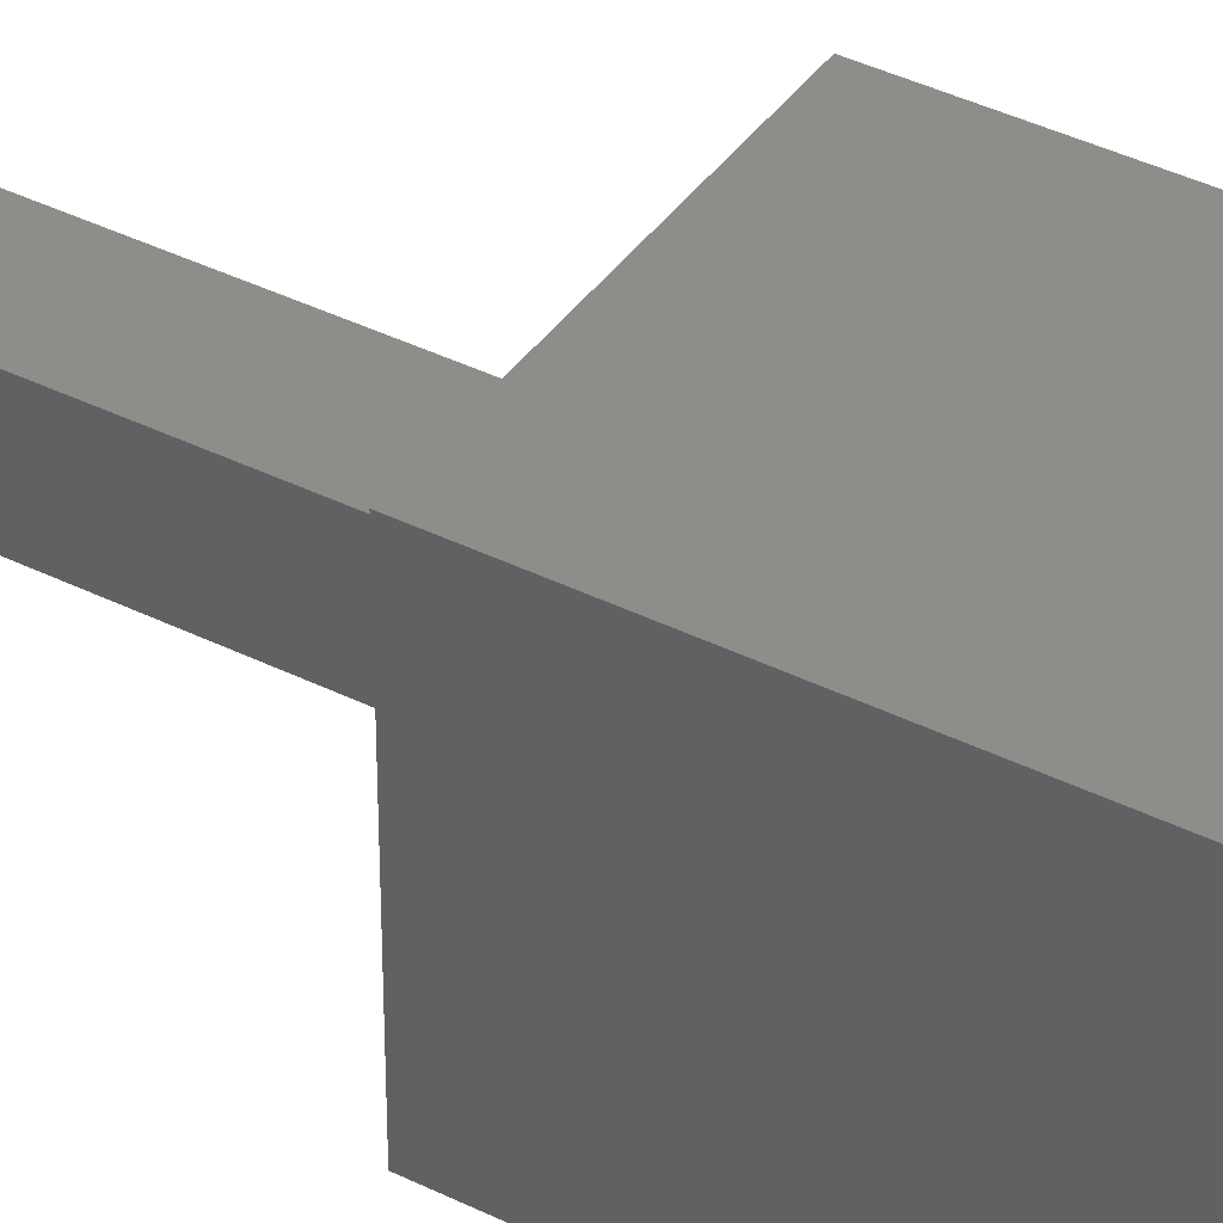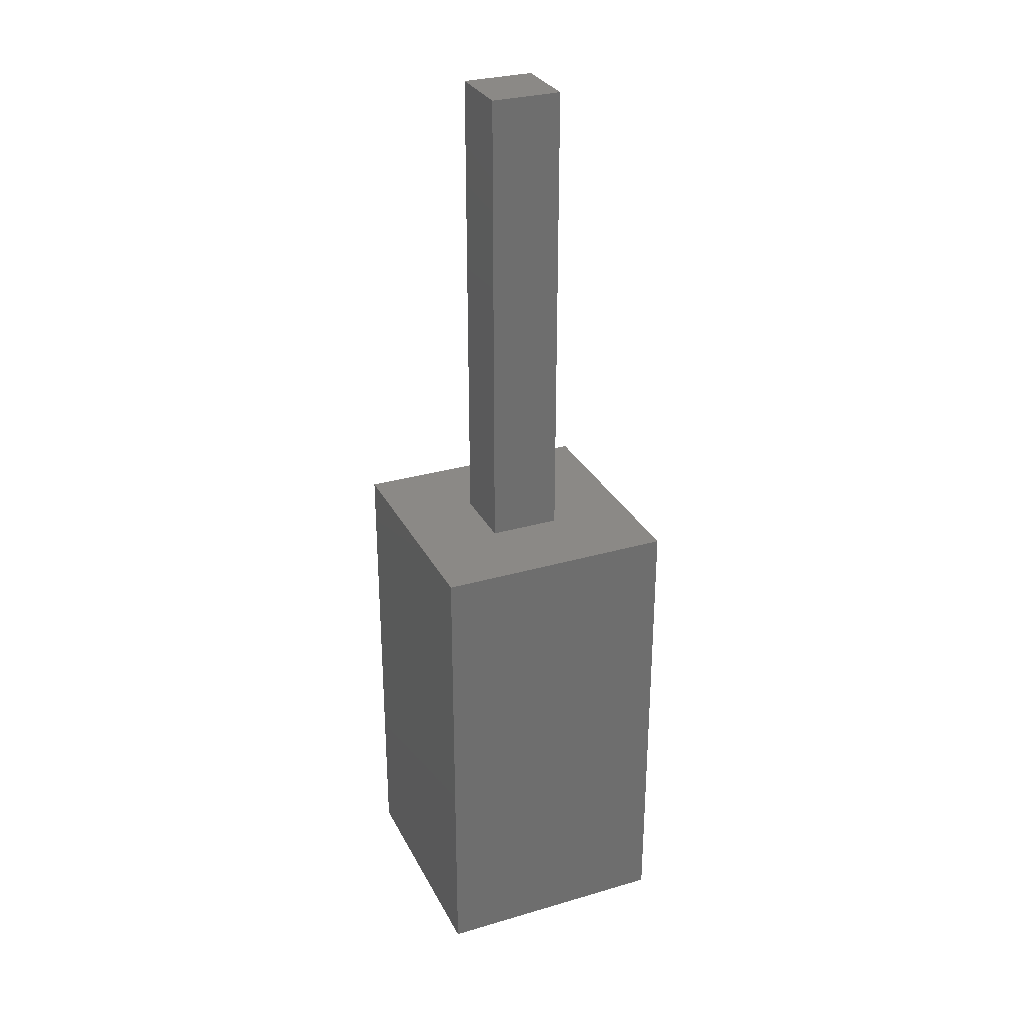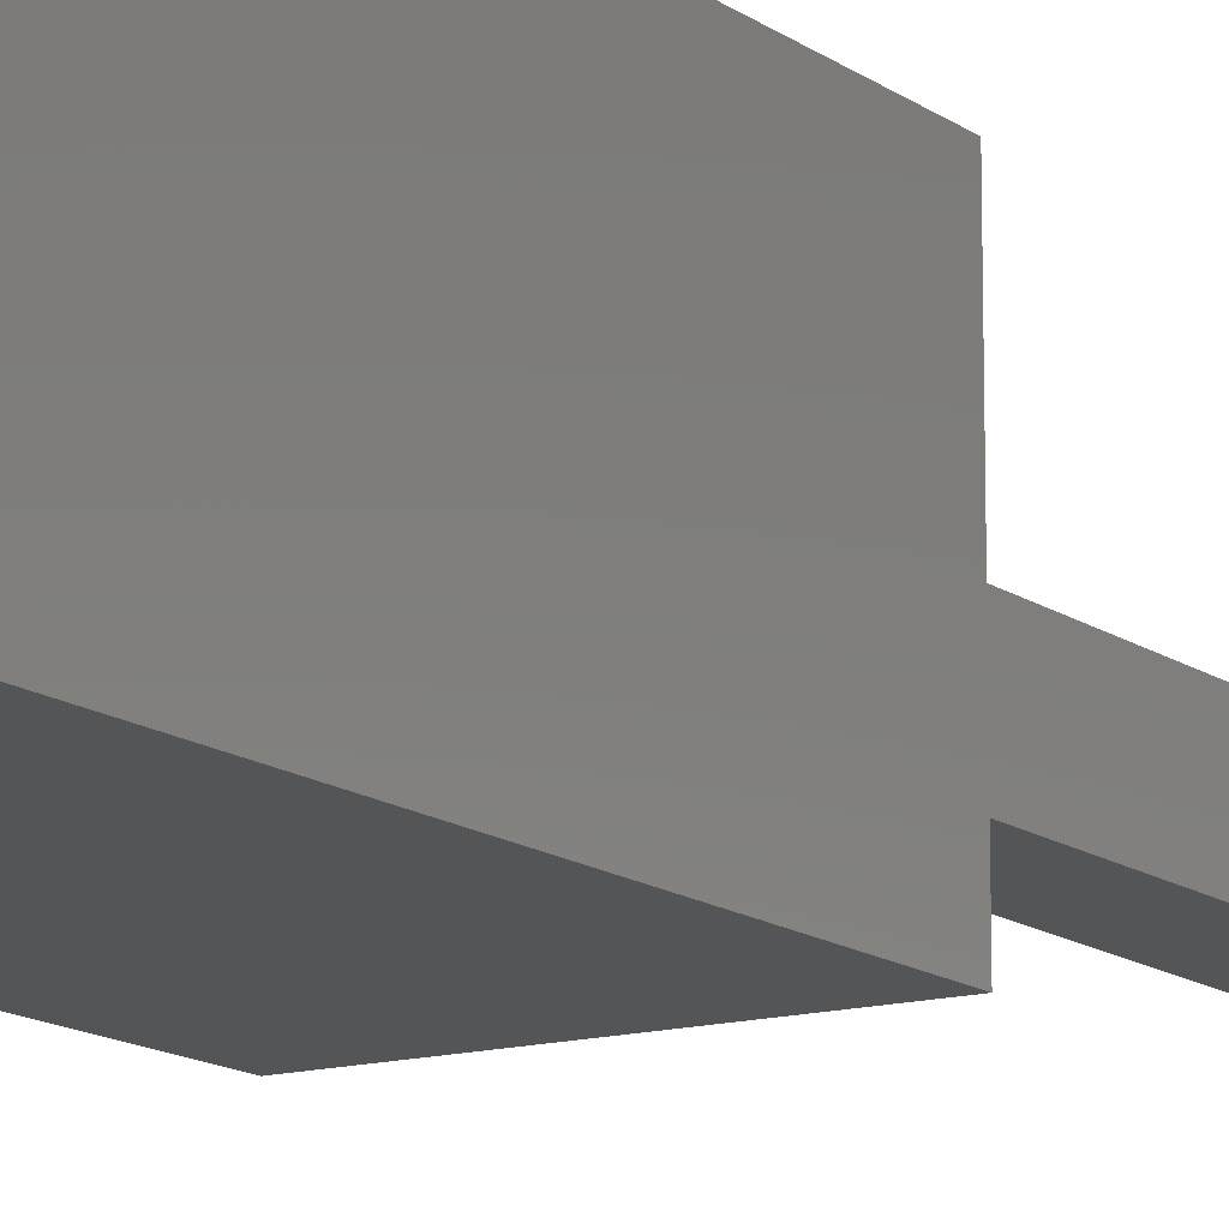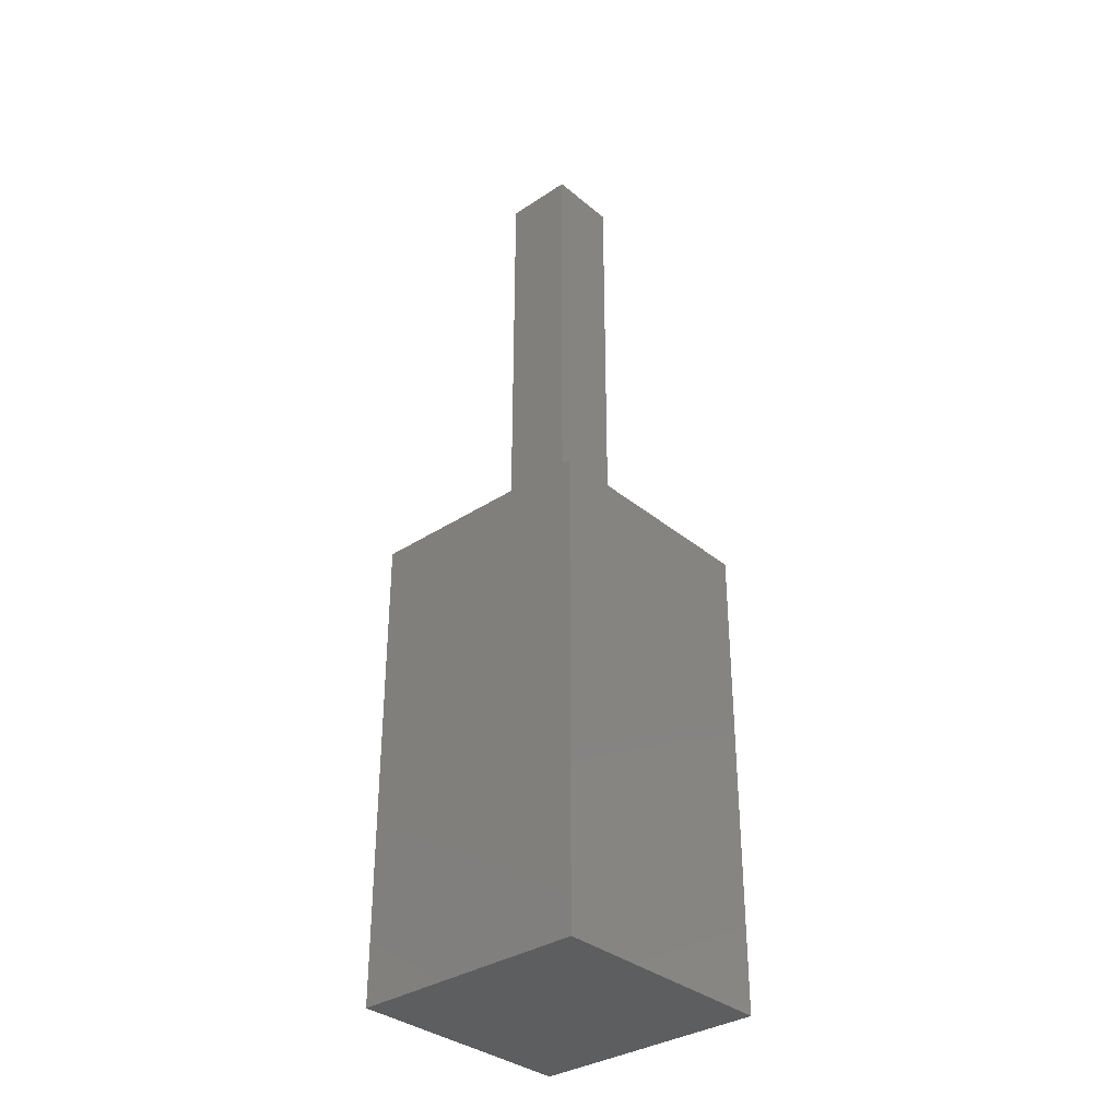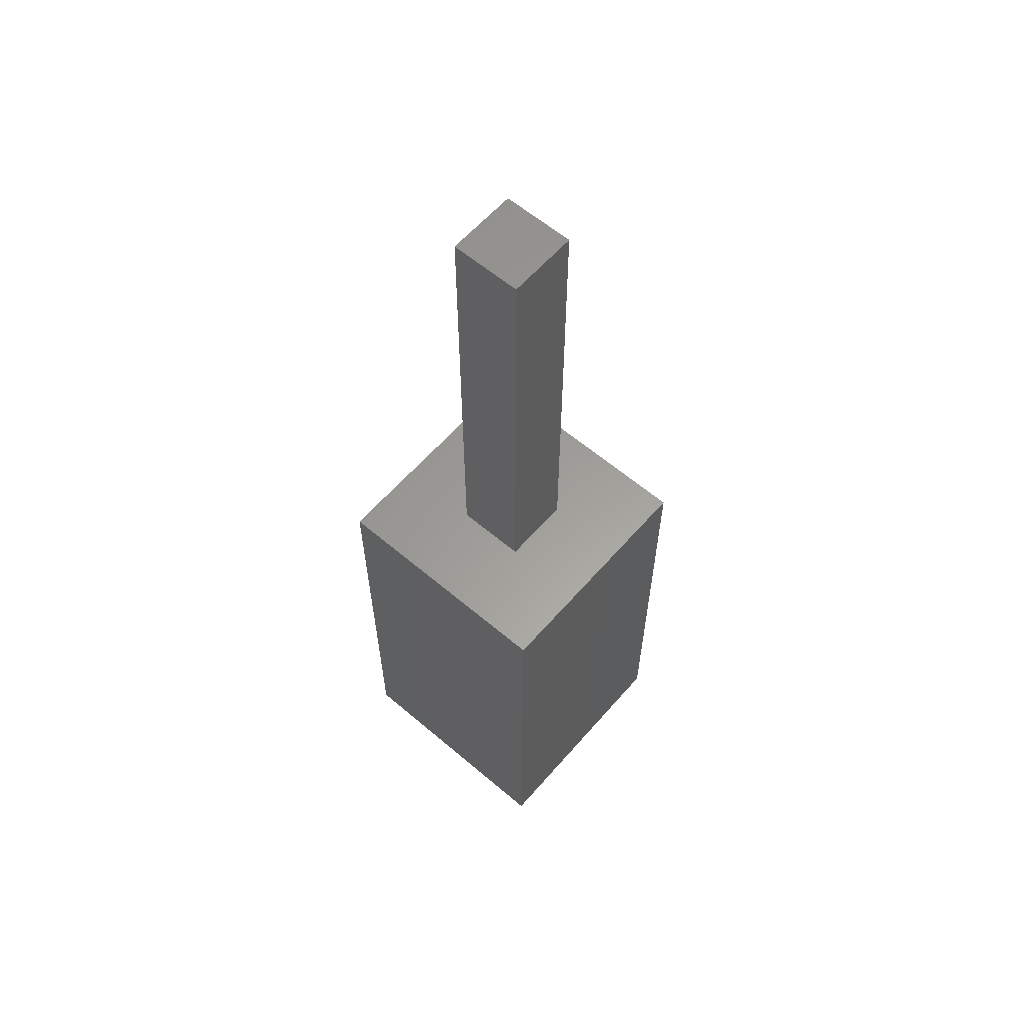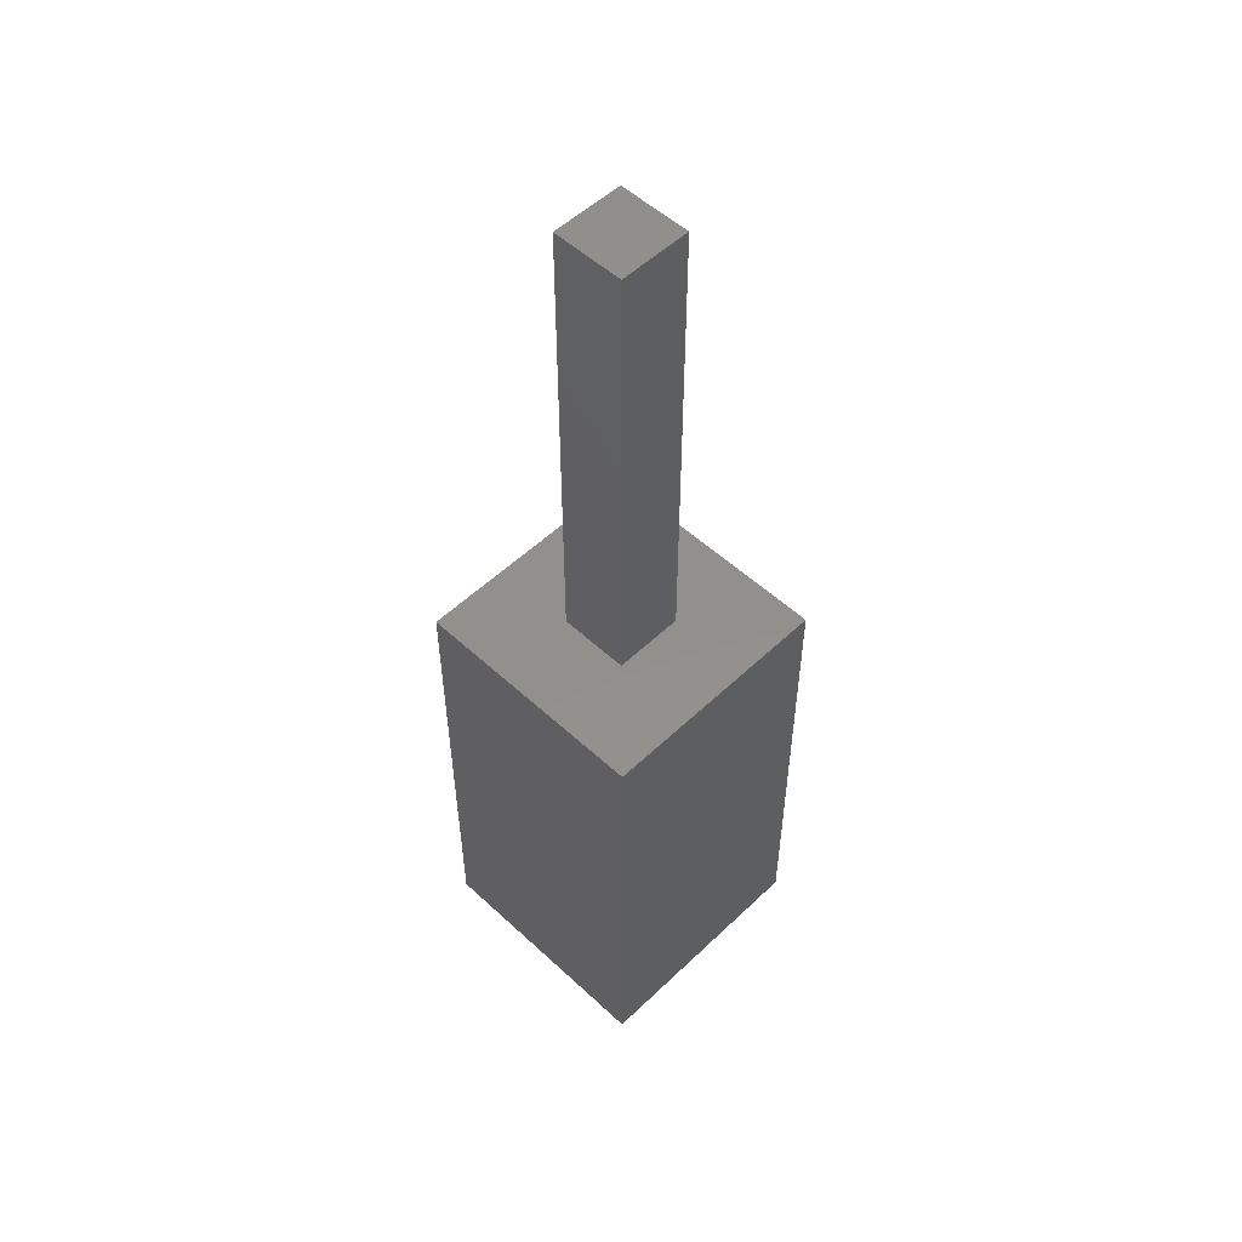
<metadata>
{"format":"stl","ext":"stl","renderer":"f3d","projection":"perspective","resolution":1024,"background":"white","views":[{"elev":39.8,"azim":121.6,"up":"+Y"},{"elev":29.9,"azim":156.9,"up":"+Z"},{"elev":-13.7,"azim":-147.4,"up":"+Y"},{"elev":-33.9,"azim":41.8,"up":"+Z"},{"elev":60.6,"azim":-49.1,"up":"+Z"},{"elev":53.2,"azim":-45.4,"up":"+Z"}]}
</metadata>
<code>
# stl→obj: 16 verts, 28 faces
v 5 0 10
v 5 5 0
v 5 5 10
v 5 0 0
v 3.242 3.242 10
v 1.758 3.242 10
v 0 5 10
v 1.758 1.758 10
v 3.242 1.758 10
v 0 0 10
v 0 0 0
v 0 5 0
v 1.758 3.242 20
v 1.758 1.758 20
v 3.242 3.242 20
v 3.242 1.758 20
f 1 2 3
f 2 1 4
f 3 5 1
f 3 6 5
f 6 7 8
f 7 6 3
f 9 1 5
f 8 1 9
f 8 10 1
f 10 8 7
f 11 7 12
f 7 11 10
f 2 7 3
f 7 2 12
f 11 1 10
f 1 11 4
f 8 13 6
f 13 8 14
f 5 13 15
f 13 5 6
f 16 5 15
f 5 16 9
f 13 16 15
f 16 13 14
f 8 16 14
f 16 8 9
f 11 2 4
f 2 11 12

</code>
